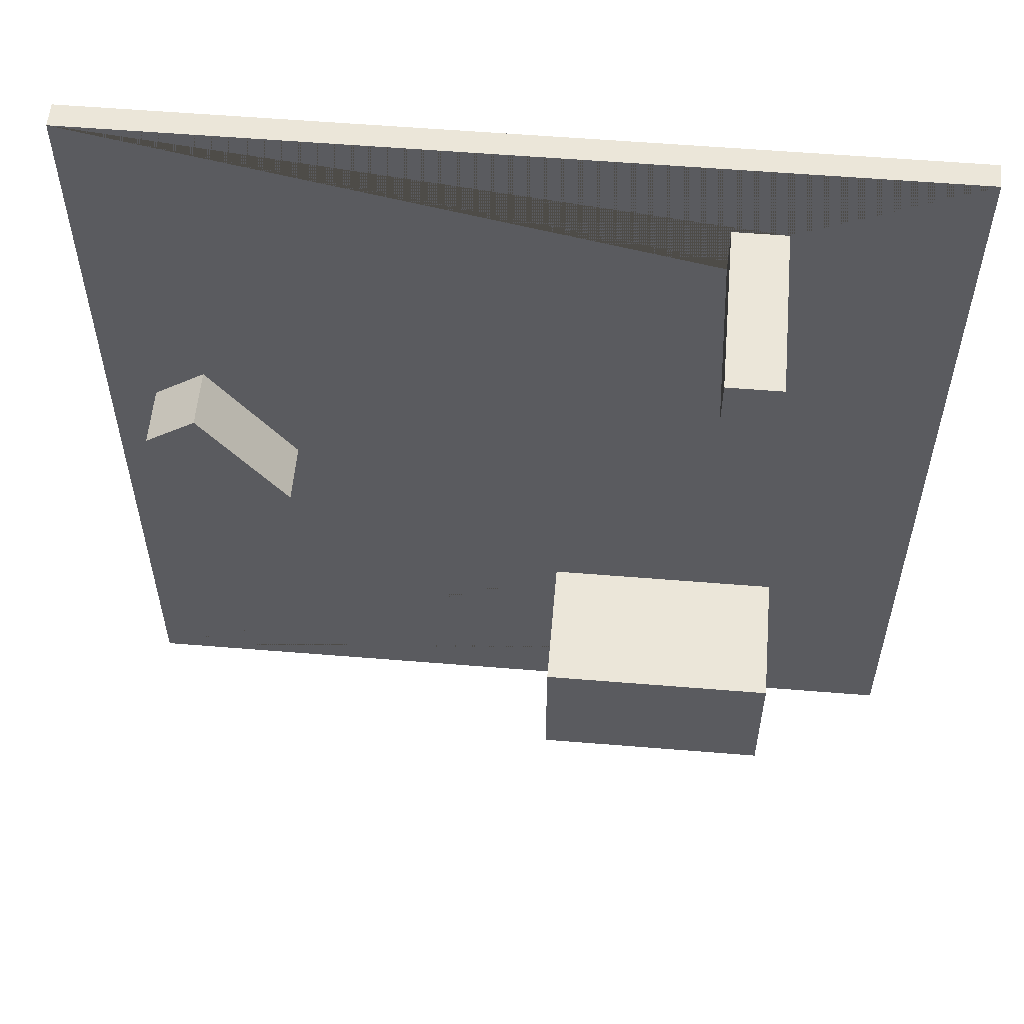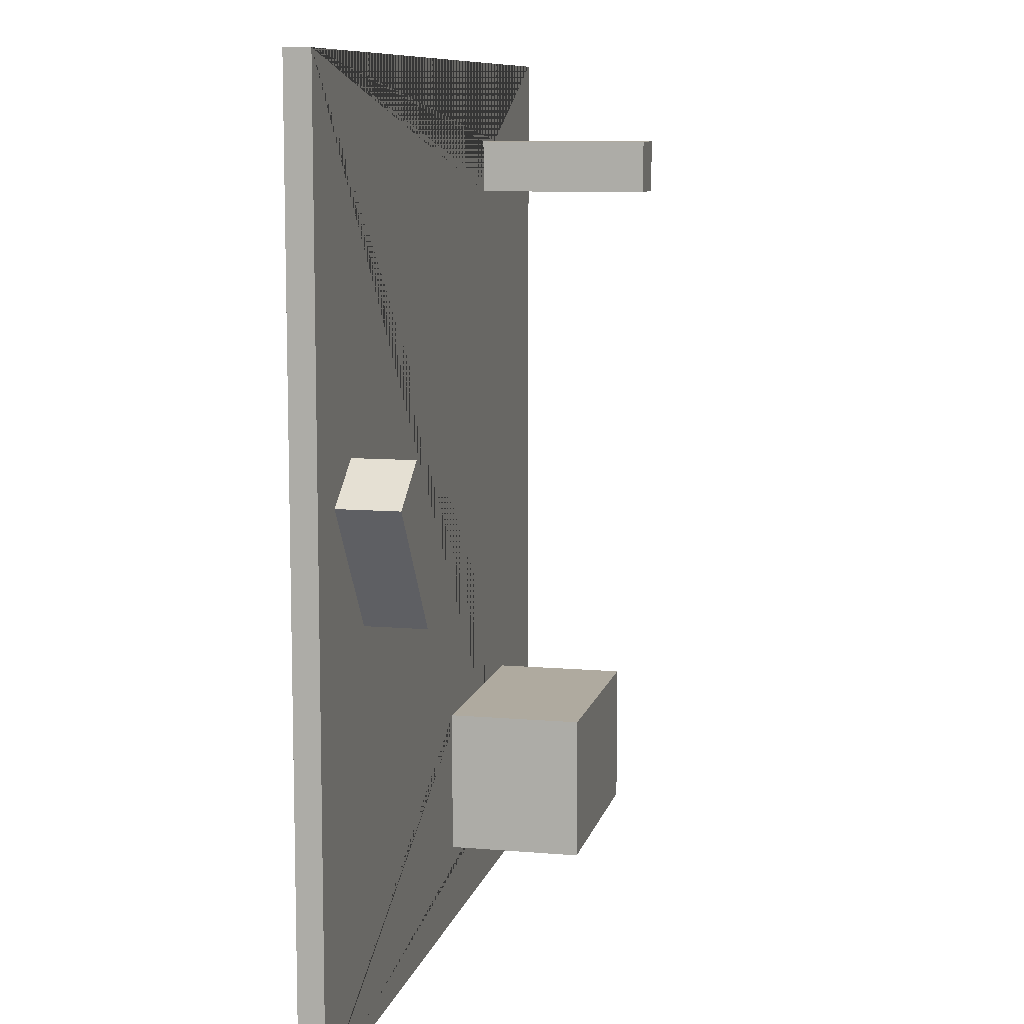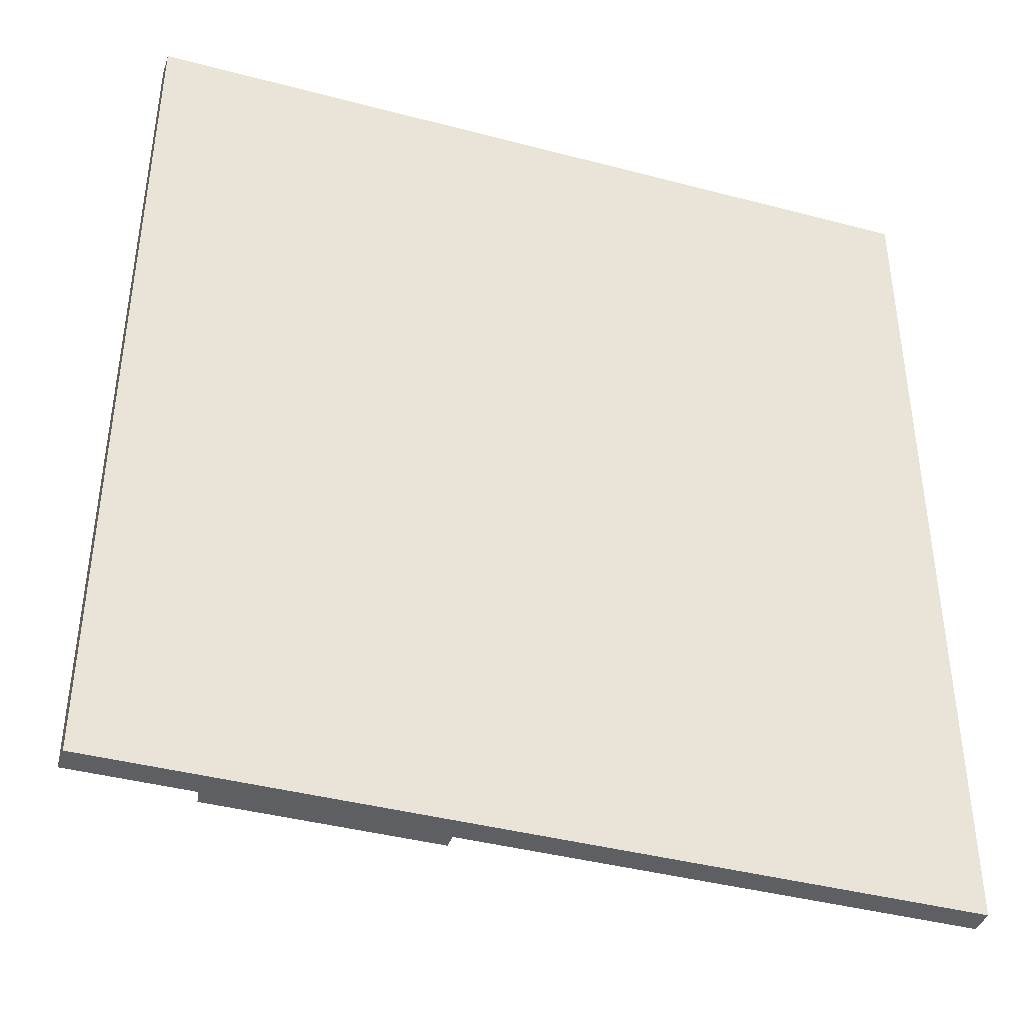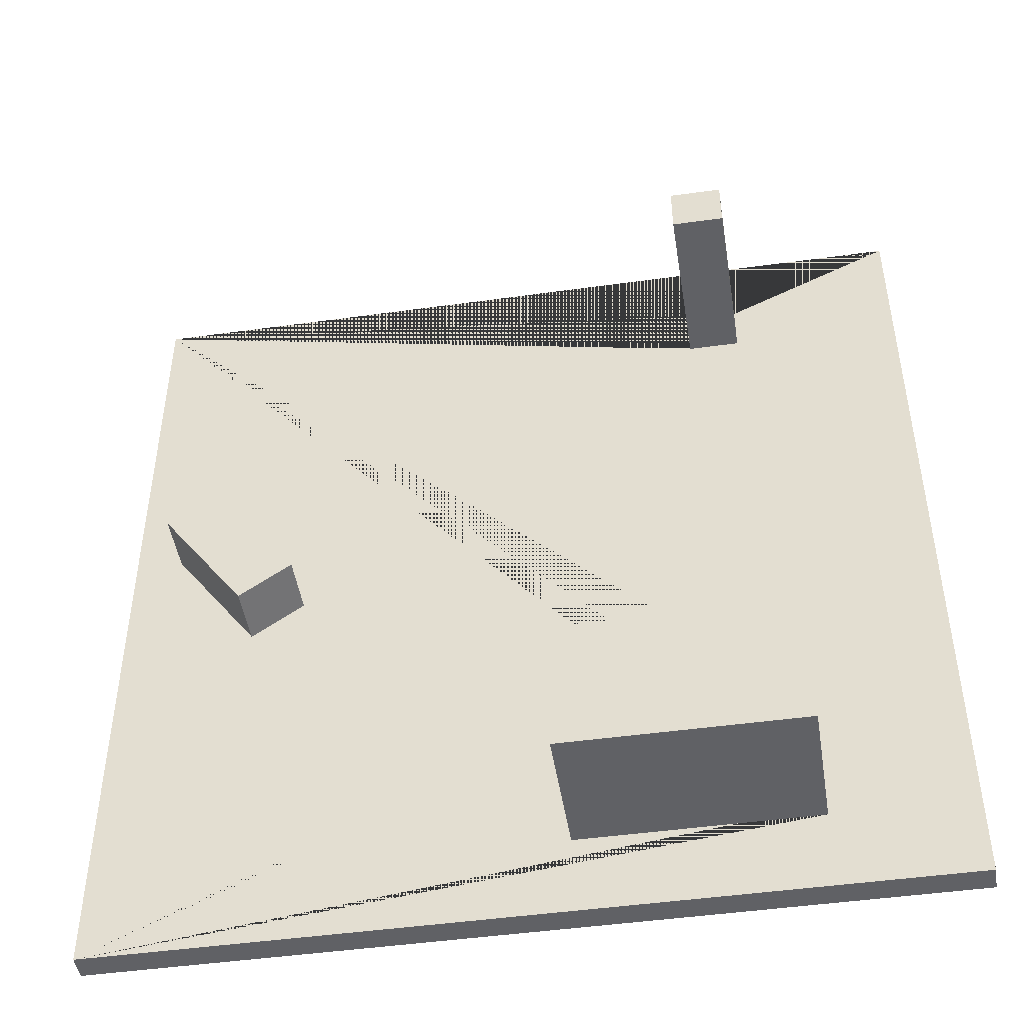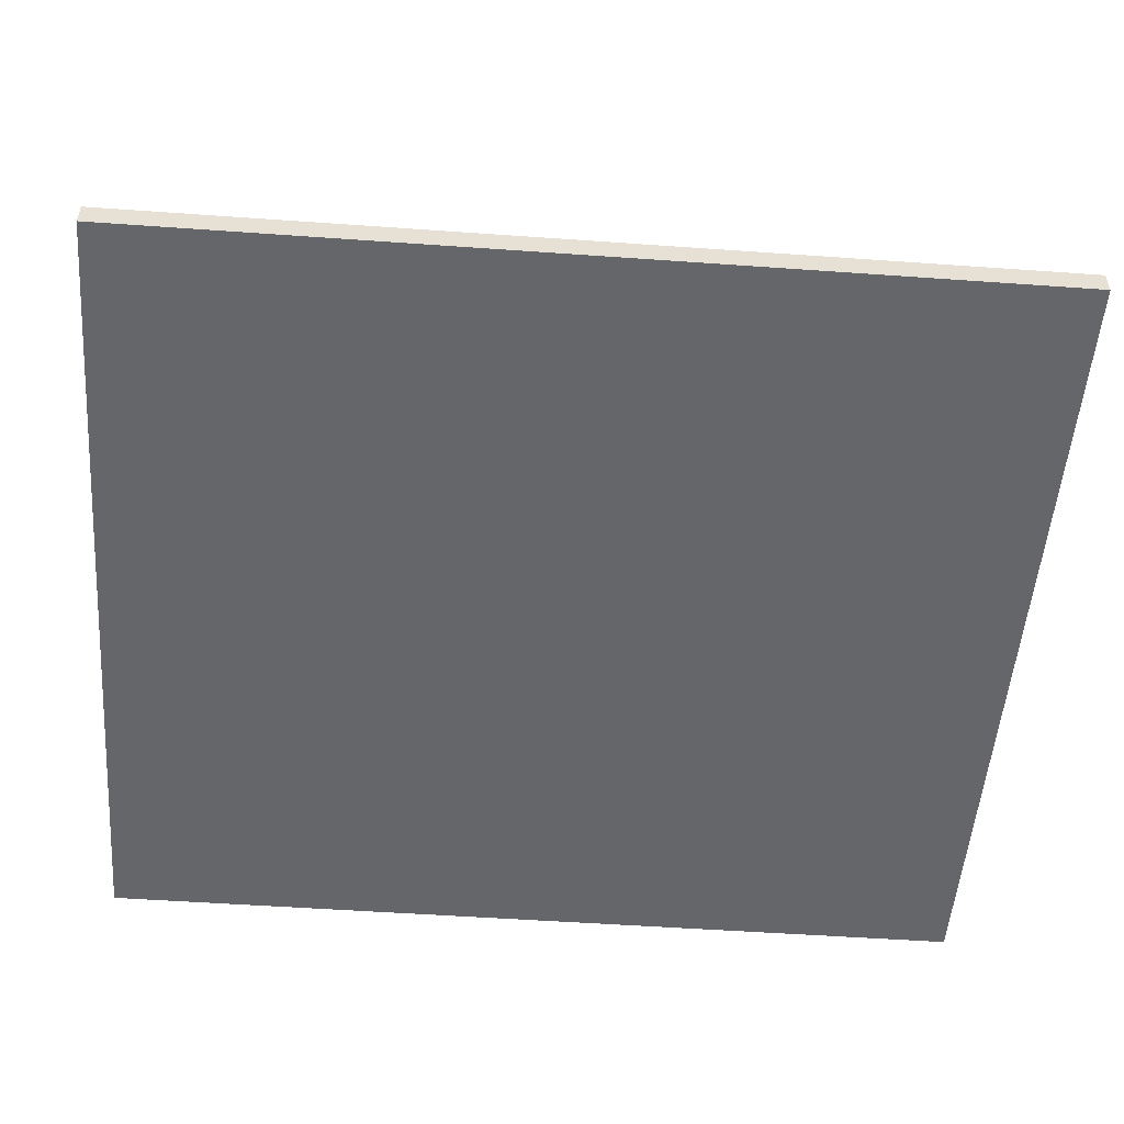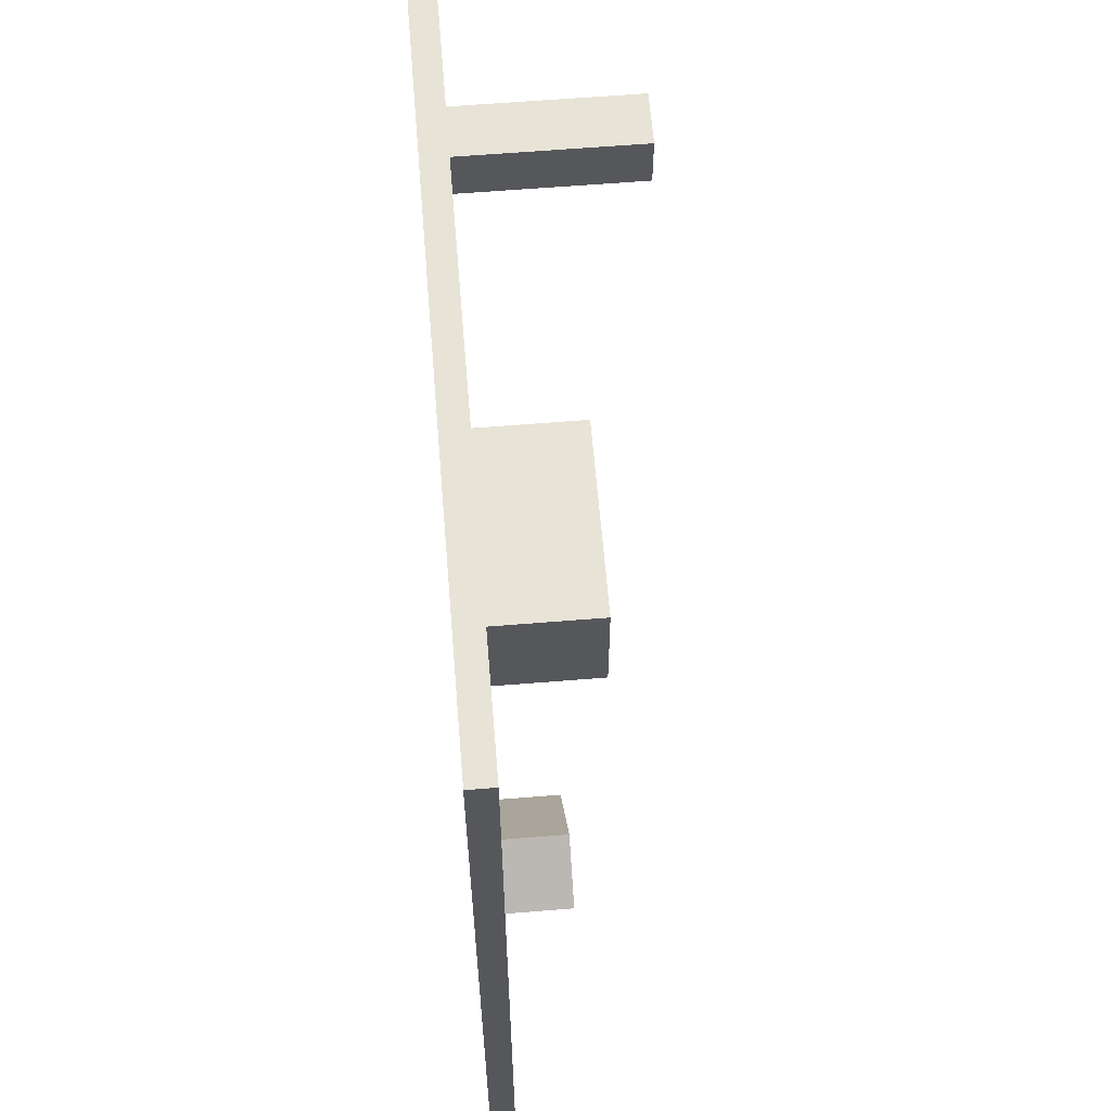
<metadata>
{"format":"obj","ext":"obj","renderer":"f3d","projection":"perspective","resolution":1024,"background":"white","views":[{"elev":56.6,"azim":-175.1,"up":"+Z"},{"elev":9.5,"azim":102.7,"up":"+Z"},{"elev":-41.0,"azim":-17.8,"up":"+Z"},{"elev":-47.1,"azim":-171.0,"up":"+Z"},{"elev":-51.9,"azim":-94.4,"up":"+Y"},{"elev":62.2,"azim":85.3,"up":"+Z"}]}
</metadata>
<code>
o Cube_Cube.001
v -4.048 2.159 -3.454
v -4.048 2.159 -5.581
v -0.5705 2.159 -3.454
v -0.5705 2.159 -5.581
v 5.524 1.062 0.7843
v 4.751 1.062 1.335
v 4.241 1.062 -1.018
v 3.468 1.062 -0.4681
v -3.532 2.741 5.341
v -3.532 2.741 4.562
v -2.753 2.741 5.341
v -2.753 2.741 4.562
v -6.101 -0.1922 6.567
v -6.101 0.1762 6.567
v -6.101 -0.1922 -6.775
v -6.101 0.1762 -6.775
v 6.238 -0.1922 6.567
v 6.238 0.1762 6.567
v 6.238 -0.1922 -6.775
v 6.238 0.1762 -6.775
v -3.532 0.1762 5.341
v -2.753 0.1762 5.341
v -3.532 0.1762 4.562
v -2.753 0.1762 4.562
v 5.524 0.1762 0.7843
v 4.241 0.1762 -1.018
v 4.751 0.1762 1.335
v 3.468 0.1762 -0.4681
v -1.063 0.1762 -3.454
v -4.048 0.1762 -3.454
v -0.5705 0.1762 -3.454
v -4.048 0.1762 -5.422
v -4.048 0.1762 -5.581
v -0.5705 0.1762 -5.581
f 4 2 1 3
f 8 6 5 7
f 12 10 9 11
f 13 14 16 15
f 15 16 20 19
f 19 20 18 17
f 17 18 14 13
f 15 19 17 13
f 20 16 32 33 34 31 29 28 26 25 18
f 22 24 12 11
f 24 23 10 12
f 18 24 22 21 14
f 23 21 9 10
f 21 22 11 9
f 26 28 8 7
f 28 27 6 8
f 27 25 5 6
f 18 25 27 28 29 30 32 16 14 21 23 24
f 25 26 7 5
f 31 34 4 3
f 34 33 2 4
f 33 32 30 1 2
f 30 29 31 3 1

</code>
